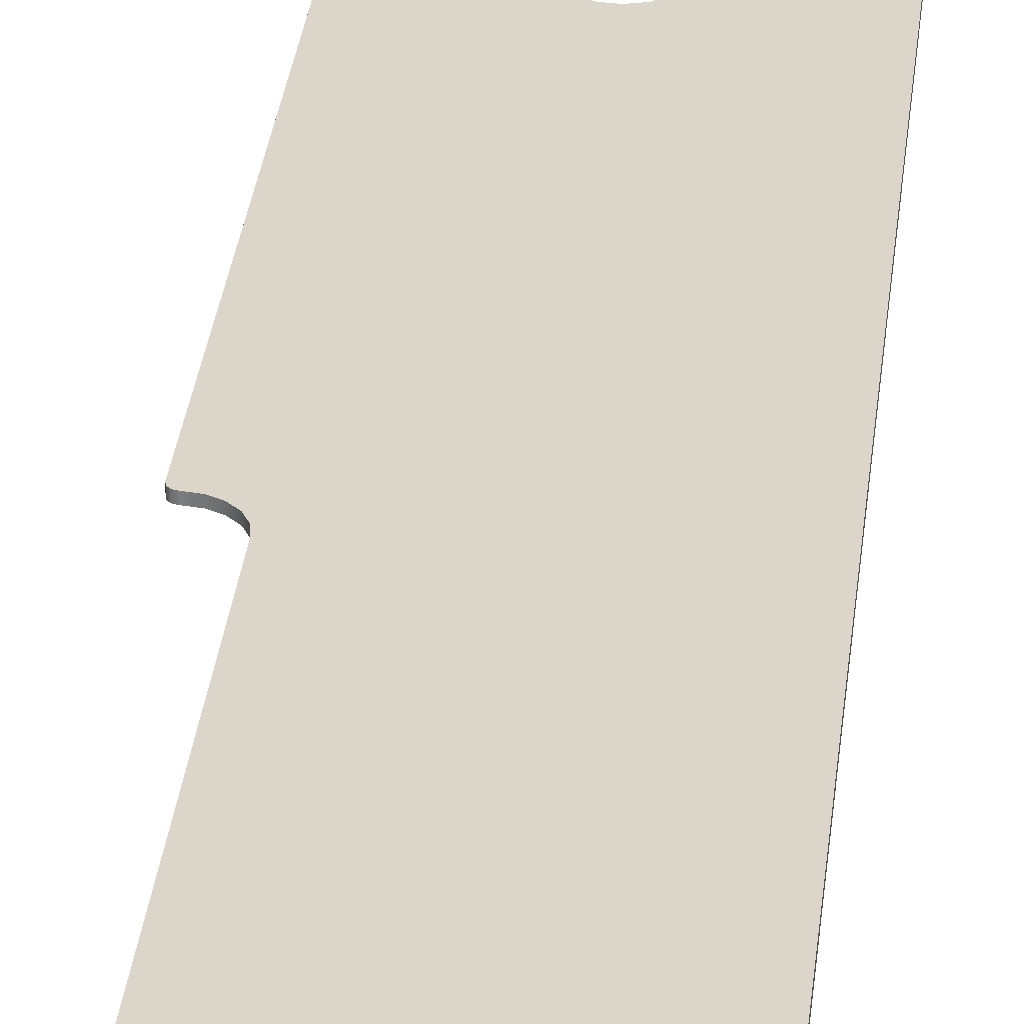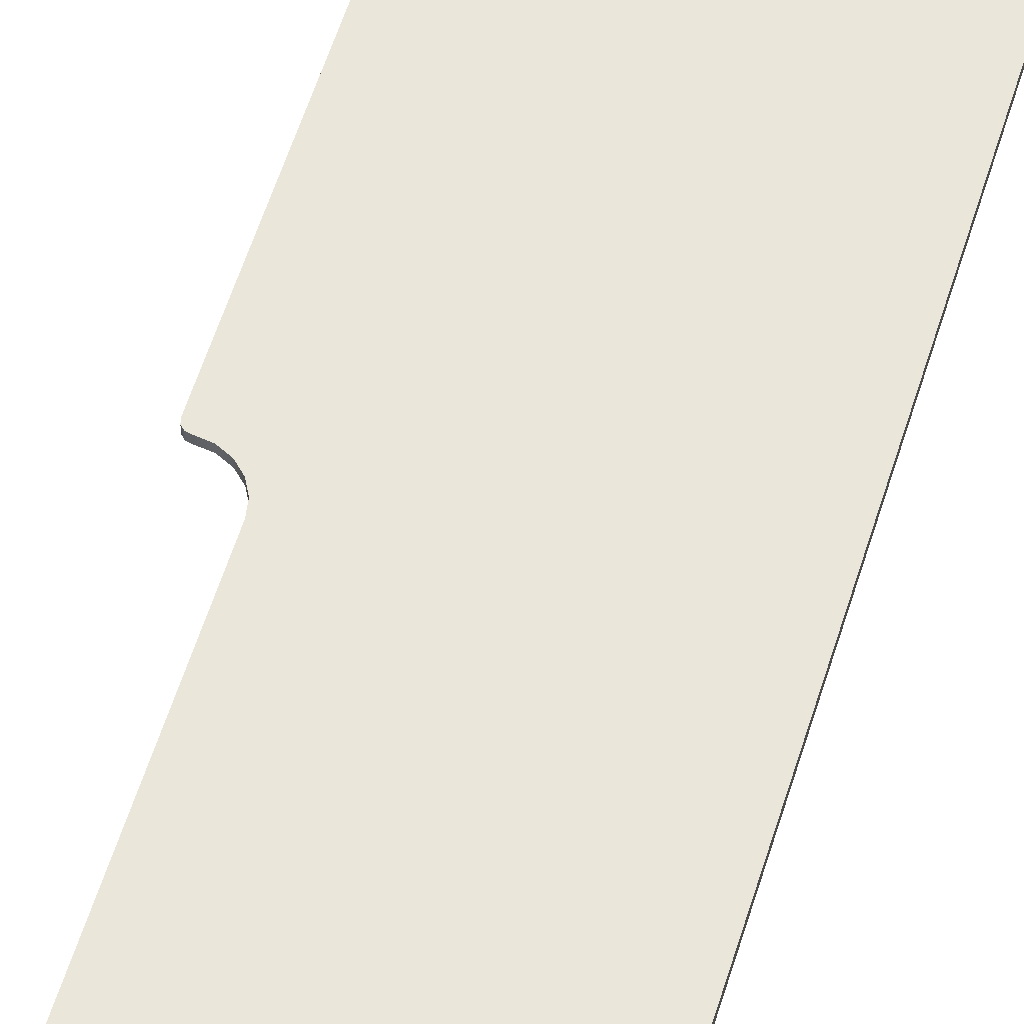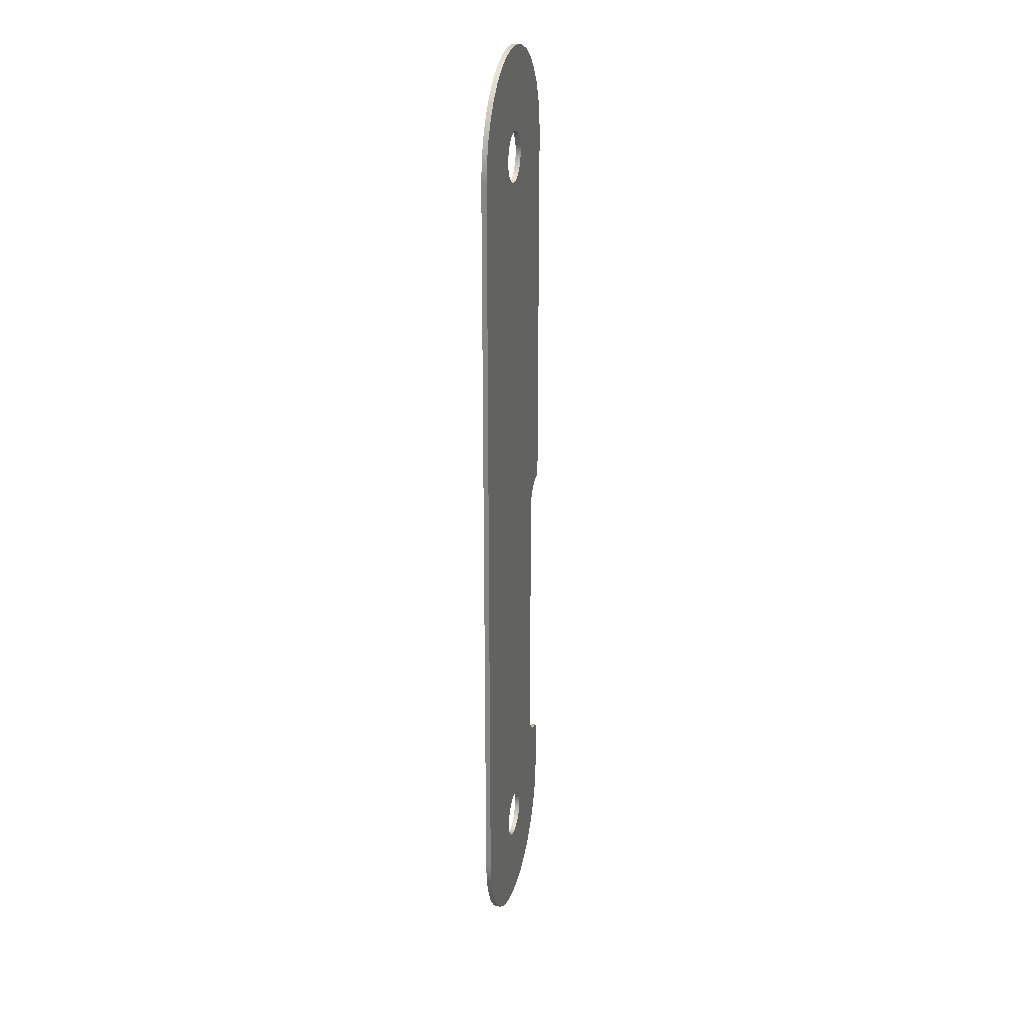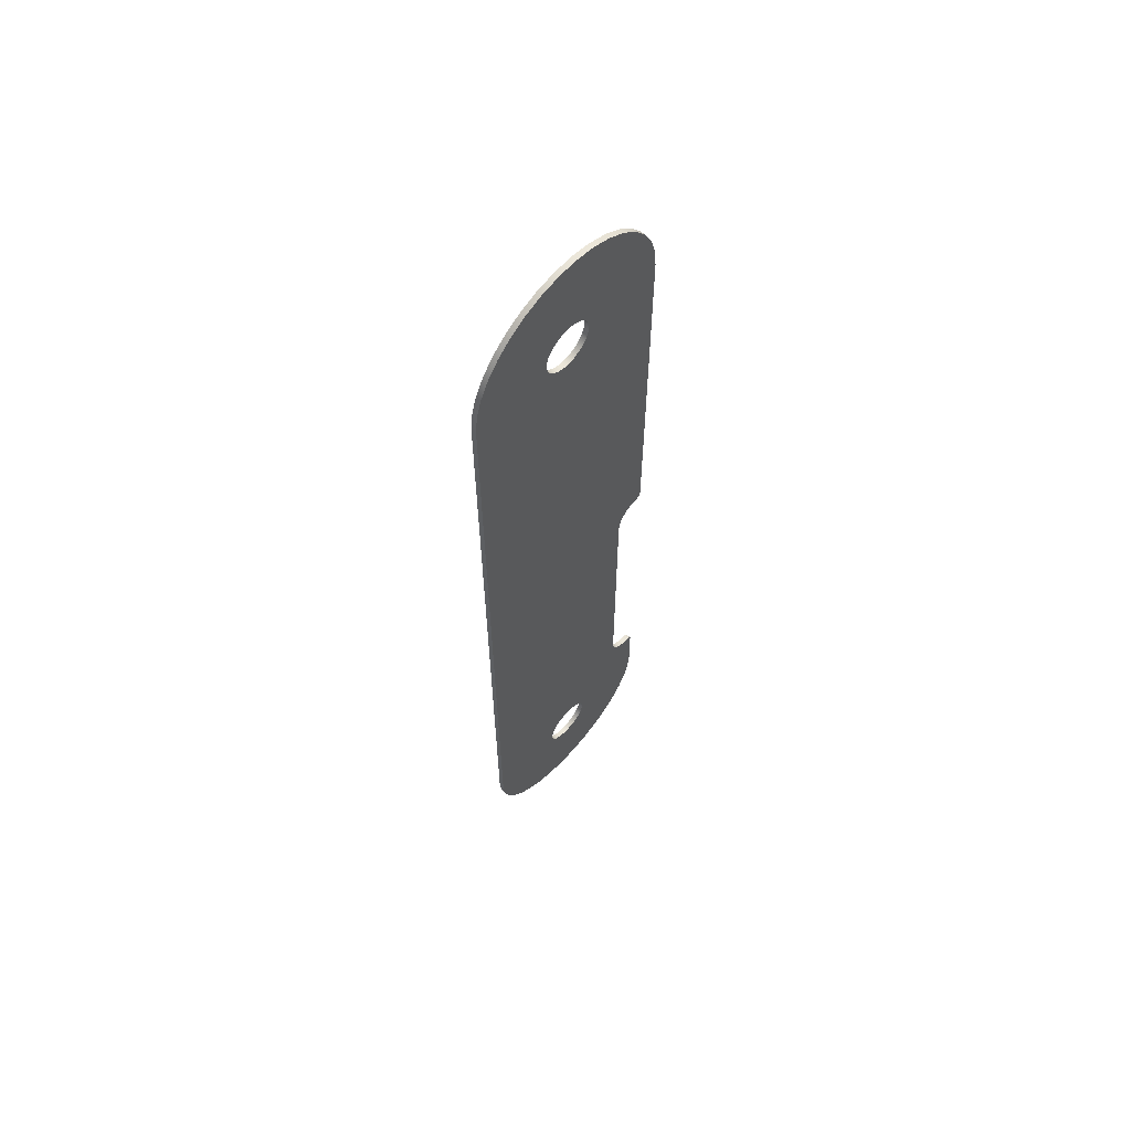
<metadata>
{"format":"obj","ext":"obj","renderer":"f3d","projection":"perspective","resolution":1024,"background":"white","views":[{"elev":29.9,"azim":-174.1,"up":"+Y"},{"elev":54.8,"azim":-163.4,"up":"+Y"},{"elev":25.0,"azim":-76.0,"up":"+Z"},{"elev":62.8,"azim":-48.3,"up":"+Z"}]}
</metadata>
<code>
v 1 0.05 -0.03181
v 1.017 0.05 0.0585
v 1.065 0.05 0.1366
v 1.139 0.05 0.192
v 1.227 0.05 0.2171
v 1.318 0.05 0.2086
v 1.401 0.05 0.1677
v 1.463 0.05 0.09979
v 1.496 0.05 0.01412
v 1.496 0.05 -0.07775
v 1.463 0.05 -0.1634
v 1.401 0.05 -0.2313
v 1.318 0.05 -0.2723
v 1.227 0.05 -0.2807
v 1.139 0.05 -0.2556
v 1.065 0.05 -0.2002
v 1.017 0.05 -0.1221
v 1 0 -0.03181
v 1.017 0 -0.1221
v 1.065 0 -0.2002
v 1.139 0 -0.2556
v 1.227 0 -0.2807
v 1.318 0 -0.2723
v 1.401 0 -0.2313
v 1.463 0 -0.1634
v 1.496 0 -0.07775
v 1.496 0 0.01412
v 1.463 0 0.09979
v 1.401 0 0.1677
v 1.318 0 0.2086
v 1.227 0 0.2171
v 1.139 0 0.192
v 1.065 0 0.1366
v 1.017 0 0.0585
v 1 0.05 -0.03181
v 1 0 -0.03181
v 1 0.05 7.468
v 1.017 0.05 7.558
v 1.065 0.05 7.637
v 1.139 0.05 7.692
v 1.227 0.05 7.717
v 1.318 0.05 7.709
v 1.401 0.05 7.668
v 1.463 0.05 7.6
v 1.496 0.05 7.514
v 1.496 0.05 7.422
v 1.463 0.05 7.337
v 1.401 0.05 7.269
v 1.318 0.05 7.228
v 1.227 0.05 7.219
v 1.139 0.05 7.244
v 1.065 0.05 7.3
v 1.017 0.05 7.378
v 1 0 7.468
v 1.017 0 7.378
v 1.065 0 7.3
v 1.139 0 7.244
v 1.227 0 7.219
v 1.318 0 7.228
v 1.401 0 7.269
v 1.463 0 7.337
v 1.496 0 7.422
v 1.496 0 7.514
v 1.463 0 7.6
v 1.401 0 7.668
v 1.318 0 7.709
v 1.227 0 7.717
v 1.139 0 7.692
v 1.065 0 7.637
v 1.017 0 7.558
v 1 0.05 7.468
v 1 0 7.468
v 2 0 0.7793
v 2.012 0 0.702
v 2.048 0 0.6323
v 2.103 0 0.577
v 2.173 0 0.5415
v 2.25 0 0.5293
v 2.25 0.05 0.5293
v 2.173 0.05 0.5415
v 2.103 0.05 0.577
v 2.048 0.05 0.6323
v 2.012 0.05 0.702
v 2 0.05 0.7793
v 2 0 3.45
v 2 0 0.7793
v 2 0.05 0.7793
v 2 0.05 3.45
v 2.25 0 3.7
v 2.173 0 3.688
v 2.103 0 3.652
v 2.048 0 3.597
v 2.012 0 3.527
v 2 0 3.45
v 2 0.05 3.45
v 2.012 0.05 3.527
v 2.048 0.05 3.597
v 2.103 0.05 3.652
v 2.173 0.05 3.688
v 2.25 0.05 3.7
v 2.3 0 3.75
v 2.293 0 3.725
v 2.275 0 3.707
v 2.25 0 3.7
v 2.25 0.05 3.7
v 2.275 0.05 3.707
v 2.293 0.05 3.725
v 2.3 0.05 3.75
v 2.3 0 7.468
v 2.3 0 3.75
v 2.3 0.05 3.75
v 2.3 0.05 7.468
v 0.2 0 7.468
v 0.2179 0 7.661
v 0.2709 0 7.847
v 0.3573 0 8.021
v 0.474 0 8.176
v 0.6172 0 8.306
v 0.782 0 8.408
v 0.9627 0 8.478
v 1.153 0 8.514
v 1.347 0 8.514
v 1.537 0 8.478
v 1.718 0 8.408
v 1.883 0 8.306
v 2.026 0 8.176
v 2.143 0 8.021
v 2.229 0 7.847
v 2.282 0 7.661
v 2.3 0 7.468
v 2.3 0.05 7.468
v 2.282 0.05 7.661
v 2.229 0.05 7.847
v 2.143 0.05 8.021
v 2.026 0.05 8.176
v 1.883 0.05 8.306
v 1.718 0.05 8.408
v 1.537 0.05 8.478
v 1.347 0.05 8.514
v 1.153 0.05 8.514
v 0.9627 0.05 8.478
v 0.782 0.05 8.408
v 0.6172 0.05 8.306
v 0.474 0.05 8.176
v 0.3573 0.05 8.021
v 0.2709 0.05 7.847
v 0.2179 0.05 7.661
v 0.2 0.05 7.468
v 0.2 0 -0.03181
v 0.2 0 7.468
v 0.2 0.05 7.468
v 0.2 0.05 -0.03181
v 2.3 0 -0.03194
v 2.282 0 -0.2249
v 2.229 0 -0.4112
v 2.143 0 -0.5847
v 2.026 0 -0.7393
v 1.883 0 -0.8698
v 1.718 0 -0.9718
v 1.537 0 -1.042
v 1.347 0 -1.077
v 1.153 0 -1.077
v 0.9626 0 -1.042
v 0.7819 0 -0.9717
v 0.6172 0 -0.8697
v 0.474 0 -0.7392
v 0.3573 0 -0.5845
v 0.2709 0 -0.4111
v 0.2179 0 -0.2247
v 0.2 0 -0.03181
v 0.2 0.05 -0.03181
v 0.2179 0.05 -0.2247
v 0.2709 0.05 -0.4111
v 0.3573 0.05 -0.5845
v 0.474 0.05 -0.7392
v 0.6172 0.05 -0.8697
v 0.7819 0.05 -0.9717
v 0.9626 0.05 -1.042
v 1.153 0.05 -1.077
v 1.347 0.05 -1.077
v 1.537 0.05 -1.042
v 1.718 0.05 -0.9718
v 1.883 0.05 -0.8698
v 2.026 0.05 -0.7393
v 2.143 0.05 -0.5847
v 2.229 0.05 -0.4112
v 2.282 0.05 -0.2249
v 2.3 0.05 -0.03194
v 2.297 0 0.4795
v 2.3 0 -0.03194
v 2.3 0.05 -0.03194
v 2.297 0.05 0.4795
v 2.246 0 0.5292
v 2.271 0 0.5229
v 2.29 0 0.5046
v 2.297 0 0.4795
v 2.297 0.05 0.4795
v 2.29 0.05 0.5046
v 2.271 0.05 0.5229
v 2.246 0.05 0.5292
v 2.25 0 0.5293
v 2.246 0 0.5292
v 2.246 0.05 0.5292
v 2.25 0.05 0.5293
v 1 0.05 7.468
v 1.017 0.05 7.378
v 1.065 0.05 7.3
v 1.139 0.05 7.244
v 1.227 0.05 7.219
v 1.318 0.05 7.228
v 1.401 0.05 7.269
v 1.463 0.05 7.337
v 1.496 0.05 7.422
v 1.496 0.05 7.514
v 1.463 0.05 7.6
v 1.401 0.05 7.668
v 1.318 0.05 7.709
v 1.227 0.05 7.717
v 1.139 0.05 7.692
v 1.065 0.05 7.637
v 1.017 0.05 7.558
v 1 0.05 -0.03181
v 1.017 0.05 -0.1221
v 1.065 0.05 -0.2002
v 1.139 0.05 -0.2556
v 1.227 0.05 -0.2807
v 1.318 0.05 -0.2723
v 1.401 0.05 -0.2313
v 1.463 0.05 -0.1634
v 1.496 0.05 -0.07775
v 1.496 0.05 0.01412
v 1.463 0.05 0.09979
v 1.401 0.05 0.1677
v 1.318 0.05 0.2086
v 1.227 0.05 0.2171
v 1.139 0.05 0.192
v 1.065 0.05 0.1366
v 1.017 0.05 0.0585
v 2.25 0.05 0.5293
v 2.246 0.05 0.5292
v 2.271 0.05 0.5229
v 2.29 0.05 0.5046
v 2.297 0.05 0.4795
v 2.3 0.05 -0.03194
v 2.282 0.05 -0.2249
v 2.229 0.05 -0.4112
v 2.143 0.05 -0.5847
v 2.026 0.05 -0.7393
v 1.883 0.05 -0.8698
v 1.718 0.05 -0.9718
v 1.537 0.05 -1.042
v 1.347 0.05 -1.077
v 1.153 0.05 -1.077
v 0.9626 0.05 -1.042
v 0.7819 0.05 -0.9717
v 0.6172 0.05 -0.8697
v 0.474 0.05 -0.7392
v 0.3573 0.05 -0.5845
v 0.2709 0.05 -0.4111
v 0.2179 0.05 -0.2247
v 0.2 0.05 -0.03181
v 0.2 0.05 7.468
v 0.2179 0.05 7.661
v 0.2709 0.05 7.847
v 0.3573 0.05 8.021
v 0.474 0.05 8.176
v 0.6172 0.05 8.306
v 0.782 0.05 8.408
v 0.9627 0.05 8.478
v 1.153 0.05 8.514
v 1.347 0.05 8.514
v 1.537 0.05 8.478
v 1.718 0.05 8.408
v 1.883 0.05 8.306
v 2.026 0.05 8.176
v 2.143 0.05 8.021
v 2.229 0.05 7.847
v 2.282 0.05 7.661
v 2.3 0.05 7.468
v 2.3 0.05 3.75
v 2.293 0.05 3.725
v 2.275 0.05 3.707
v 2.25 0.05 3.7
v 2.173 0.05 3.688
v 2.103 0.05 3.652
v 2.048 0.05 3.597
v 2.012 0.05 3.527
v 2 0.05 3.45
v 2 0.05 0.7793
v 2.012 0.05 0.702
v 2.048 0.05 0.6323
v 2.103 0.05 0.577
v 2.173 0.05 0.5415
v 1 0 7.468
v 1.017 0 7.558
v 1.065 0 7.637
v 1.139 0 7.692
v 1.227 0 7.717
v 1.318 0 7.709
v 1.401 0 7.668
v 1.463 0 7.6
v 1.496 0 7.514
v 1.496 0 7.422
v 1.463 0 7.337
v 1.401 0 7.269
v 1.318 0 7.228
v 1.227 0 7.219
v 1.139 0 7.244
v 1.065 0 7.3
v 1.017 0 7.378
v 1 0 -0.03181
v 1.017 0 0.0585
v 1.065 0 0.1366
v 1.139 0 0.192
v 1.227 0 0.2171
v 1.318 0 0.2086
v 1.401 0 0.1677
v 1.463 0 0.09979
v 1.496 0 0.01412
v 1.496 0 -0.07775
v 1.463 0 -0.1634
v 1.401 0 -0.2313
v 1.318 0 -0.2723
v 1.227 0 -0.2807
v 1.139 0 -0.2556
v 1.065 0 -0.2002
v 1.017 0 -0.1221
v 2.246 0 0.5292
v 2.25 0 0.5293
v 2.173 0 0.5415
v 2.103 0 0.577
v 2.048 0 0.6323
v 2.012 0 0.702
v 2 0 0.7793
v 2 0 3.45
v 2.012 0 3.527
v 2.048 0 3.597
v 2.103 0 3.652
v 2.173 0 3.688
v 2.25 0 3.7
v 2.275 0 3.707
v 2.293 0 3.725
v 2.3 0 3.75
v 2.3 0 7.468
v 2.282 0 7.661
v 2.229 0 7.847
v 2.143 0 8.021
v 2.026 0 8.176
v 1.883 0 8.306
v 1.718 0 8.408
v 1.537 0 8.478
v 1.347 0 8.514
v 1.153 0 8.514
v 0.9627 0 8.478
v 0.782 0 8.408
v 0.6172 0 8.306
v 0.474 0 8.176
v 0.3573 0 8.021
v 0.2709 0 7.847
v 0.2179 0 7.661
v 0.2 0 7.468
v 0.2 0 -0.03181
v 0.2179 0 -0.2247
v 0.2709 0 -0.4111
v 0.3573 0 -0.5845
v 0.474 0 -0.7392
v 0.6172 0 -0.8697
v 0.7819 0 -0.9717
v 0.9626 0 -1.042
v 1.153 0 -1.077
v 1.347 0 -1.077
v 1.537 0 -1.042
v 1.718 0 -0.9718
v 1.883 0 -0.8698
v 2.026 0 -0.7393
v 2.143 0 -0.5847
v 2.229 0 -0.4112
v 2.282 0 -0.2249
v 2.3 0 -0.03194
v 2.297 0 0.4795
v 2.29 0 0.5046
v 2.271 0 0.5229
g 5adcbcca-e2aa-11ea-aa04-54bf646e7e1f
f 2 34 1
f 1 34 36
f 35 18 17
f 17 18 19
f 17 19 20
f 2 3 34
f 34 3 33
f 33 3 4
f 33 4 32
f 32 4 5
f 32 5 31
f 31 5 6
f 31 6 30
f 30 6 7
f 30 7 29
f 29 7 8
f 29 8 28
f 28 8 9
f 28 9 27
f 27 9 10
f 27 10 26
f 26 10 11
f 26 11 25
f 25 11 12
f 25 12 24
f 24 12 13
f 24 13 23
f 23 13 14
f 23 14 22
f 22 14 15
f 22 15 21
f 21 15 16
f 21 16 20
f 20 16 17
g 5adf2df6-e2aa-11ea-af65-54bf646e7e1f
f 38 70 37
f 37 70 72
f 71 54 53
f 53 54 55
f 53 55 56
f 38 39 70
f 70 39 69
f 69 39 40
f 69 40 68
f 68 40 41
f 68 41 67
f 67 41 42
f 67 42 66
f 66 42 43
f 66 43 65
f 65 43 44
f 65 44 64
f 64 44 45
f 64 45 63
f 63 45 46
f 63 46 62
f 62 46 47
f 62 47 61
f 61 47 48
f 61 48 60
f 60 48 49
f 60 49 59
f 59 49 50
f 59 50 58
f 58 50 51
f 58 51 57
f 57 51 52
f 57 52 56
f 56 52 53
g 5ae1785c-e2aa-11ea-87ca-54bf646e7e1f
f 84 73 83
f 83 73 74
f 83 74 75
f 83 75 82
f 82 75 76
f 82 76 81
f 81 76 77
f 81 77 80
f 80 77 79
f 79 77 78
g 5ae39bba-e2aa-11ea-a20d-54bf646e7e1f
f 85 86 88
f 88 86 87
g 5ae570e2-e2aa-11ea-a588-54bf646e7e1f
f 100 89 99
f 99 89 90
f 99 90 91
f 99 91 98
f 98 91 92
f 98 92 97
f 97 92 93
f 97 93 96
f 96 93 95
f 95 93 94
g 5aec9e34-e2aa-11ea-86df-54bf646e7e1f
f 108 101 107
f 107 101 102
f 107 102 103
f 104 105 103
f 103 105 106
f 103 106 107
g 5aeec192-e2aa-11ea-8df8-54bf646e7e1f
f 109 110 112
f 112 110 111
g 5af0e4e8-e2aa-11ea-b74e-54bf646e7e1f
f 148 113 147
f 147 113 114
f 147 114 146
f 146 114 115
f 146 115 145
f 145 115 116
f 145 116 144
f 144 116 117
f 144 117 143
f 143 117 118
f 143 118 142
f 142 118 119
f 142 119 141
f 141 119 120
f 141 120 140
f 140 120 121
f 140 121 139
f 139 121 122
f 139 122 138
f 138 122 123
f 138 123 137
f 137 123 124
f 137 124 136
f 136 124 125
f 136 125 135
f 135 125 126
f 135 126 134
f 134 126 127
f 134 127 133
f 133 127 128
f 133 128 132
f 132 128 129
f 132 129 131
f 131 129 130
g 5af32f34-e2aa-11ea-8fe4-54bf646e7e1f
f 149 150 152
f 152 150 151
g 5af57994-e2aa-11ea-8e04-54bf646e7e1f
f 188 153 187
f 187 153 154
f 187 154 186
f 186 154 155
f 186 155 185
f 185 155 156
f 185 156 184
f 184 156 157
f 184 157 183
f 183 157 158
f 183 158 182
f 182 158 159
f 182 159 181
f 181 159 160
f 181 160 180
f 180 160 161
f 180 161 179
f 179 161 162
f 179 162 178
f 178 162 163
f 178 163 177
f 177 163 164
f 177 164 176
f 176 164 165
f 176 165 175
f 175 165 166
f 175 166 174
f 174 166 167
f 174 167 173
f 173 167 168
f 173 168 172
f 172 168 169
f 172 169 171
f 171 169 170
g 5af7eb38-e2aa-11ea-95a4-54bf646e7e1f
f 189 190 192
f 192 190 191
g 5afa0e7e-e2aa-11ea-a959-54bf646e7e1f
f 200 193 199
f 199 193 194
f 199 194 195
f 196 197 195
f 195 197 198
f 195 198 199
g 5afc31ba-e2aa-11ea-8678-54bf646e7e1f
f 201 202 204
f 204 202 203
g 5afe5546-e2aa-11ea-ab44-54bf646e7e1f
f 221 205 266
f 266 205 206
f 266 206 262
f 262 206 238
f 262 238 261
f 261 238 257
f 261 257 258
f 206 207 238
f 238 207 237
f 237 207 208
f 237 208 236
f 236 208 209
f 236 209 235
f 235 209 288
f 235 288 234
f 234 288 233
f 233 288 232
f 232 288 289
f 232 289 231
f 231 289 250
f 231 250 230
f 230 250 251
f 230 251 229
f 229 251 228
f 228 251 252
f 228 252 227
f 227 252 226
f 226 252 253
f 226 253 225
f 225 253 224
f 224 253 254
f 224 254 223
f 223 254 222
f 222 254 255
f 222 255 256
f 209 210 288
f 288 210 211
f 288 211 212
f 288 212 287
f 287 212 213
f 287 213 286
f 286 213 275
f 286 275 276
f 214 273 213
f 213 273 274
f 213 274 275
f 273 214 272
f 272 214 215
f 272 215 216
f 272 216 271
f 271 216 217
f 271 217 218
f 271 218 270
f 270 218 219
f 270 219 269
f 269 219 268
f 268 219 267
f 267 219 266
f 266 219 220
f 266 220 221
f 238 222 257
f 257 222 256
f 239 240 293
f 293 240 244
f 293 244 245
f 240 241 244
f 244 241 243
f 243 241 242
f 245 246 293
f 293 246 247
f 293 247 292
f 292 247 248
f 292 248 291
f 291 248 290
f 290 248 249
f 290 249 289
f 289 249 250
f 258 259 261
f 261 259 260
f 263 264 262
f 262 264 265
f 262 265 266
f 286 276 279
f 279 276 277
f 279 277 278
f 280 283 279
f 279 283 284
f 279 284 285
f 281 282 280
f 280 282 283
f 285 286 279
g 5b00035a-e2aa-11ea-8dd9-54bf646e7e1f
f 295 358 294
f 294 358 361
f 294 361 310
f 310 361 312
f 310 312 309
f 309 312 313
f 309 313 308
f 308 313 314
f 308 314 307
f 307 314 315
f 307 315 335
f 335 315 316
f 335 316 317
f 295 296 358
f 358 296 357
f 357 296 356
f 356 296 355
f 355 296 354
f 354 296 353
f 353 296 297
f 353 297 298
f 353 298 352
f 352 298 299
f 352 299 300
f 352 300 351
f 351 300 301
f 351 301 302
f 351 302 350
f 350 302 303
f 350 303 349
f 349 303 348
f 348 303 337
f 348 337 347
f 347 337 344
f 347 344 346
f 346 344 345
f 337 303 336
f 336 303 304
f 336 304 335
f 335 304 305
f 335 305 306
f 306 307 335
f 312 366 311
f 311 366 367
f 311 367 368
f 317 318 335
f 335 318 334
f 334 318 319
f 334 319 373
f 373 319 320
f 373 320 372
f 372 320 321
f 372 321 322
f 372 322 371
f 371 322 323
f 371 323 324
f 371 324 370
f 370 324 325
f 370 325 326
f 370 326 369
f 369 326 327
f 369 327 311
f 329 330 328
f 328 330 379
f 328 379 382
f 382 379 380
f 382 380 381
f 331 376 330
f 330 376 377
f 330 377 378
f 376 331 375
f 375 331 332
f 375 332 333
f 375 333 374
f 374 333 334
f 374 334 373
f 337 338 344
f 344 338 339
f 344 339 340
f 344 340 343
f 343 340 341
f 343 341 342
f 358 359 361
f 361 359 360
f 361 362 312
f 312 362 366
f 363 364 362
f 362 364 365
f 362 365 366
f 368 369 311
f 378 379 330

</code>
